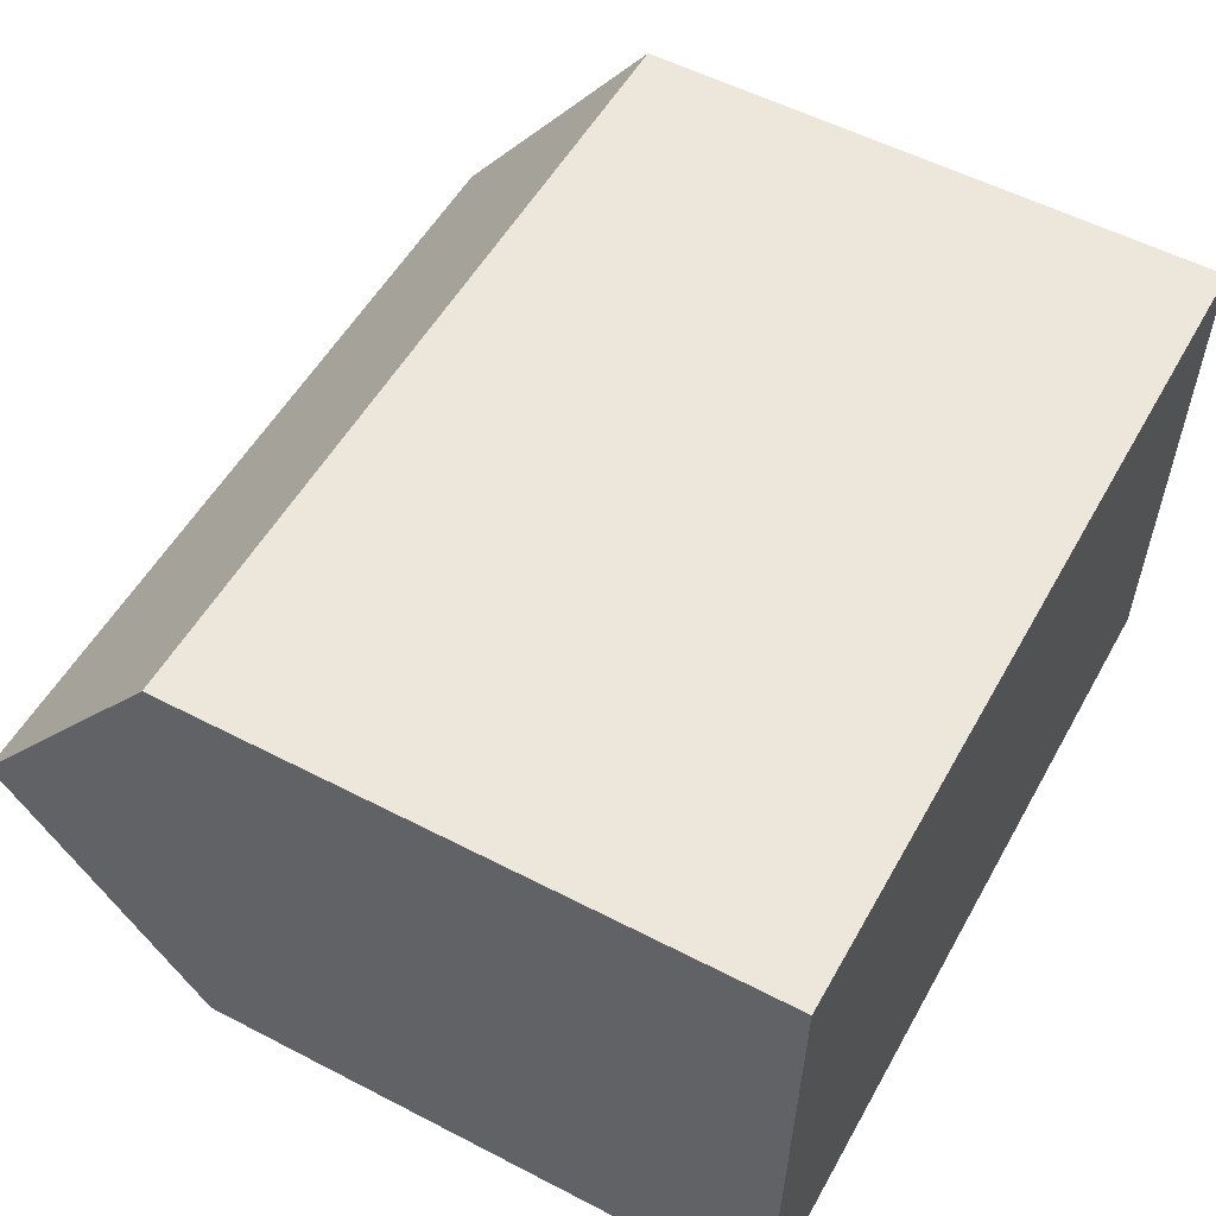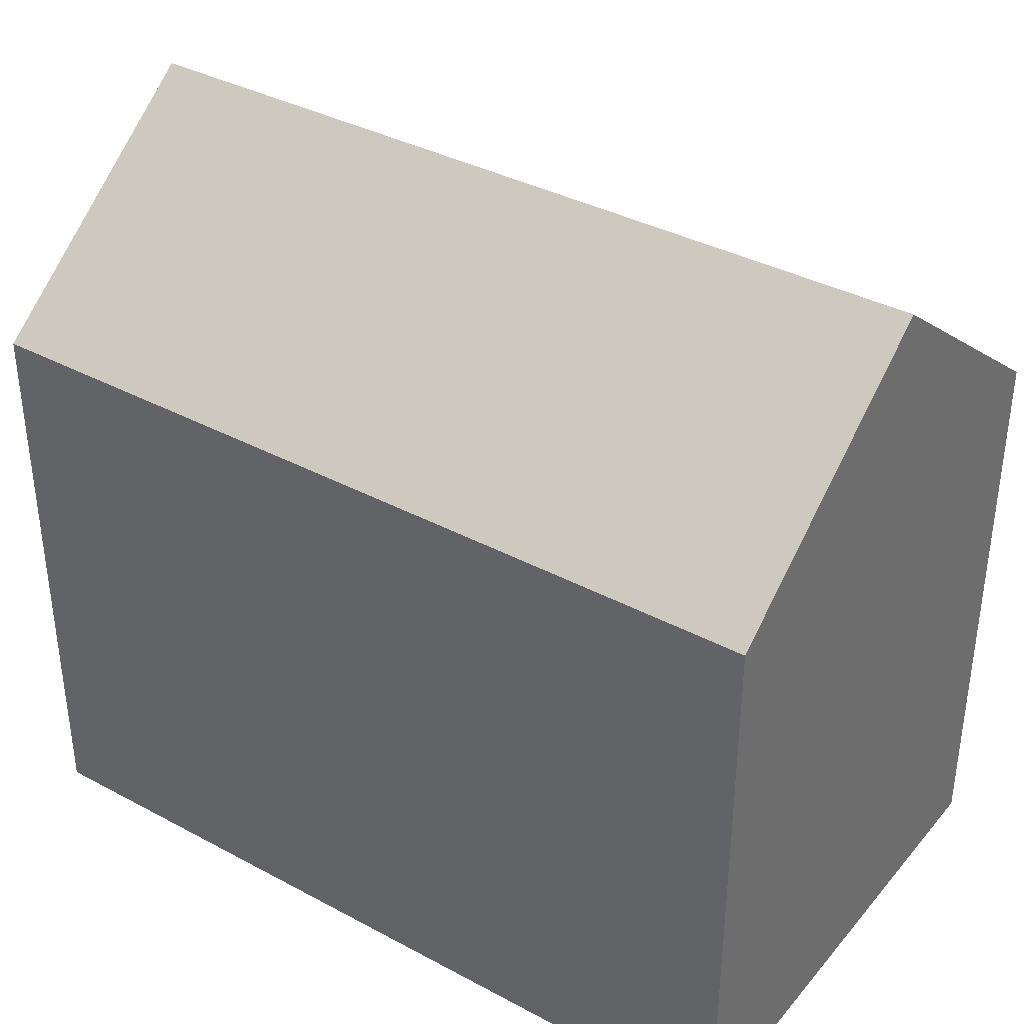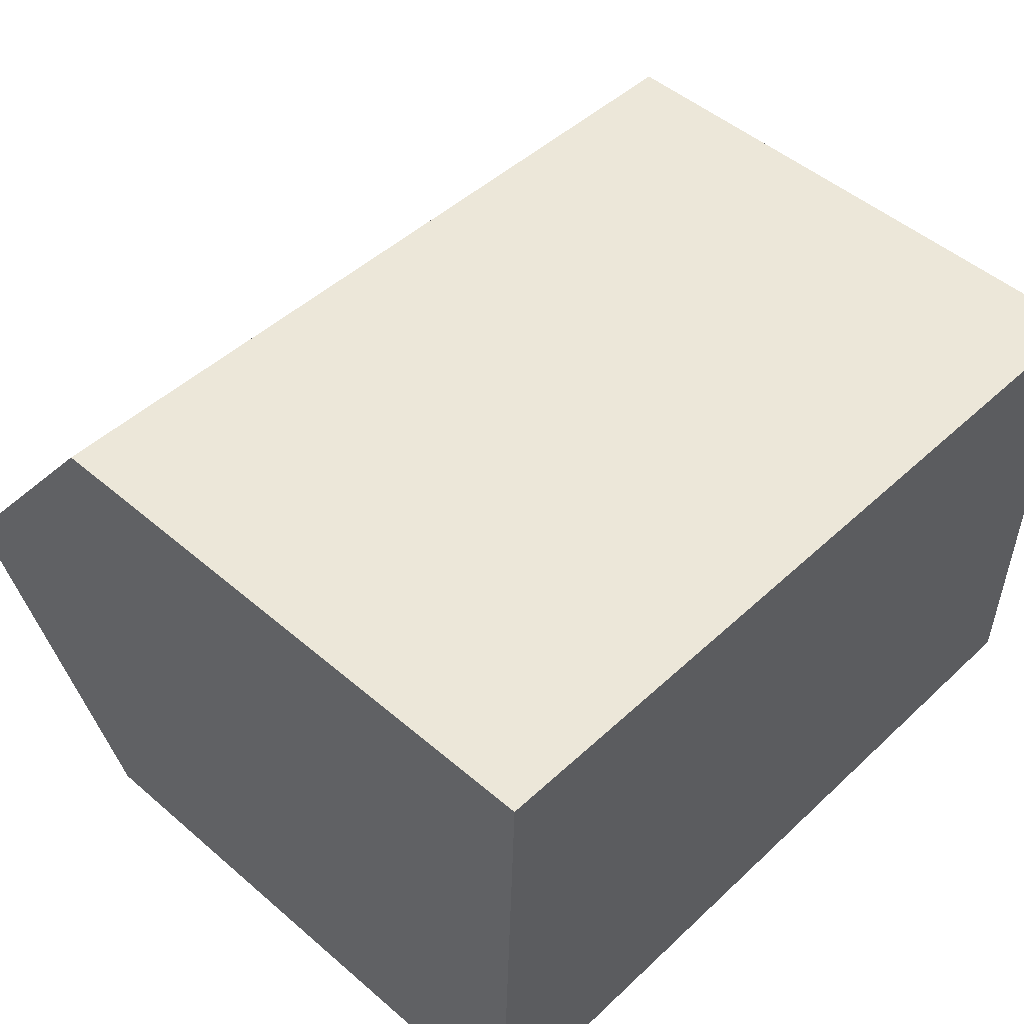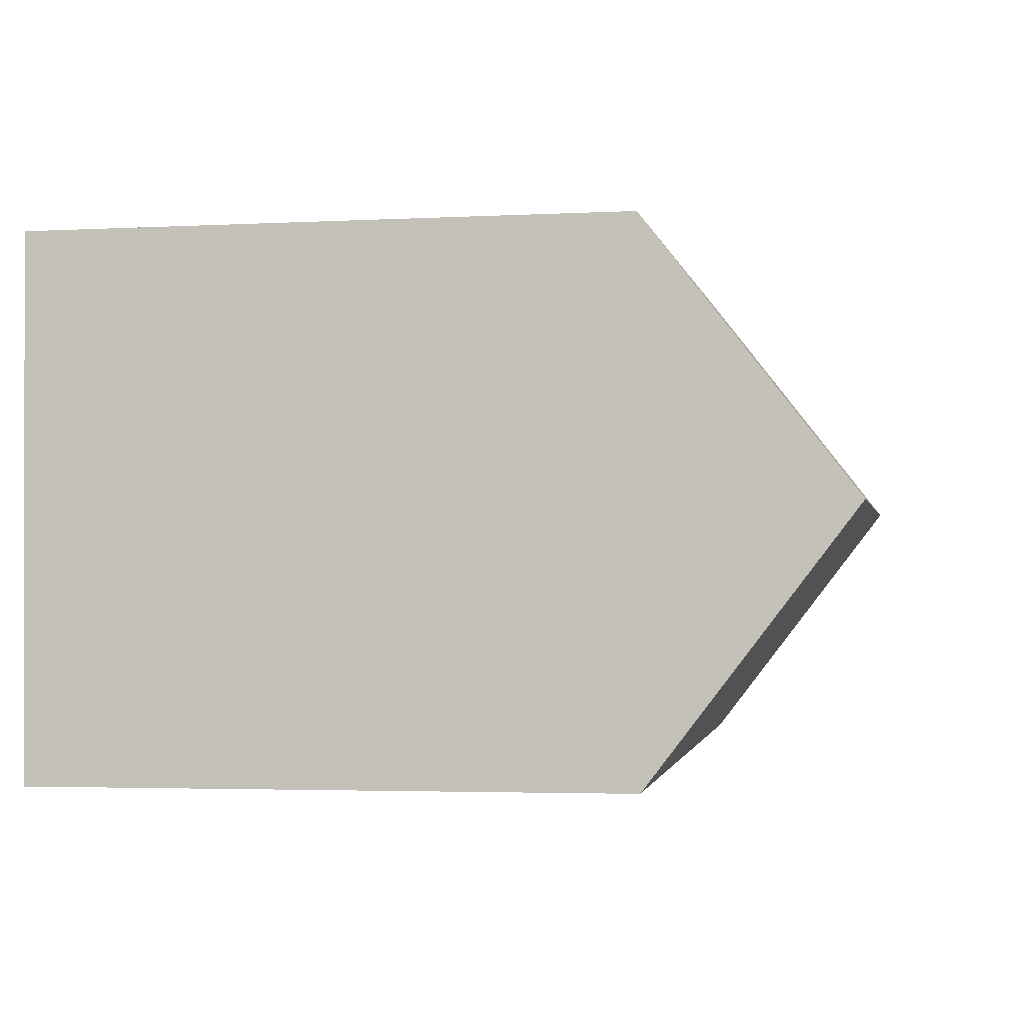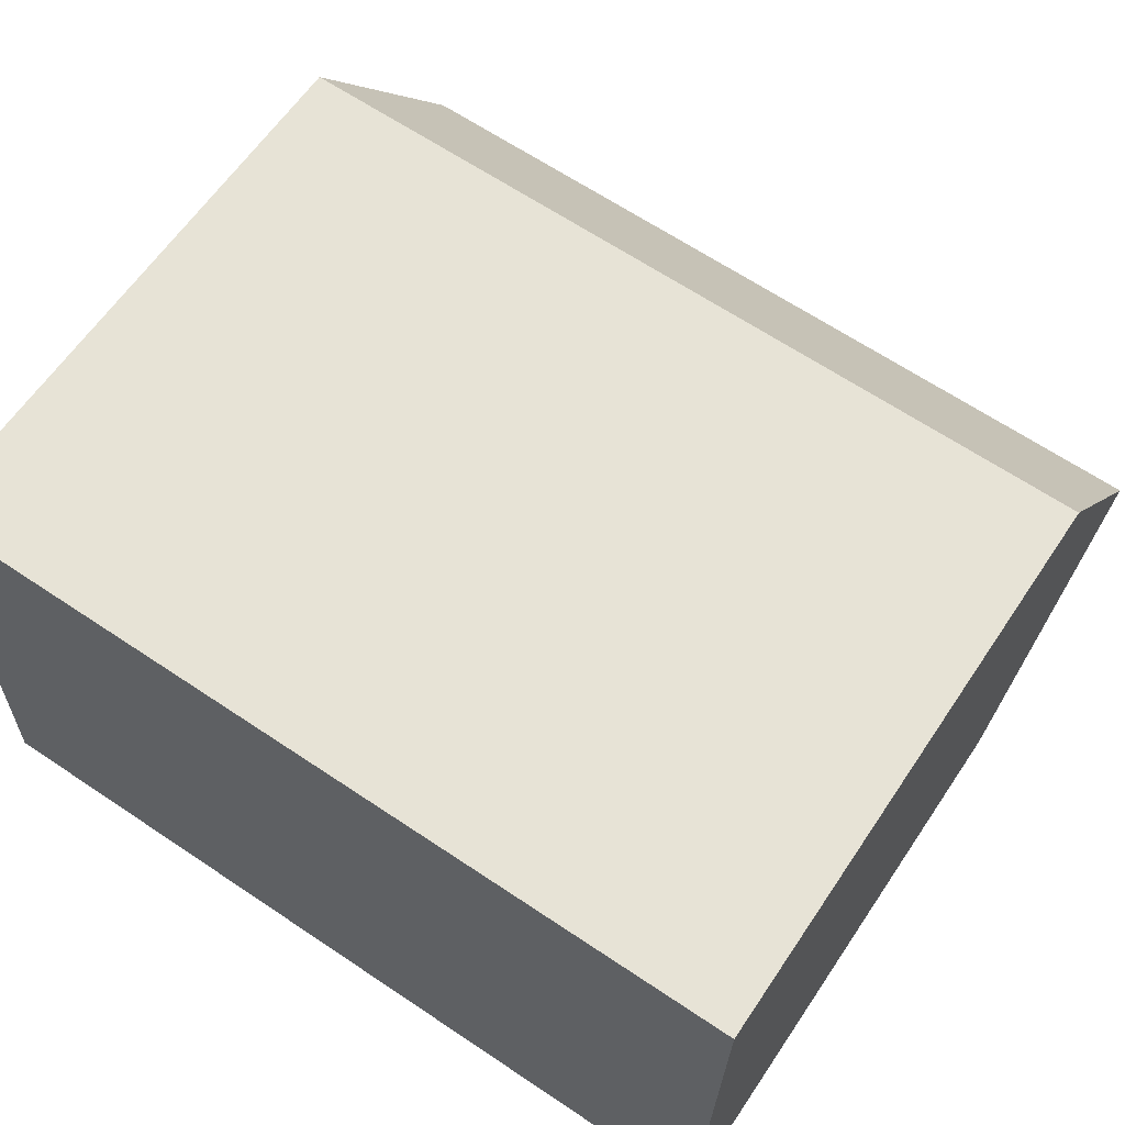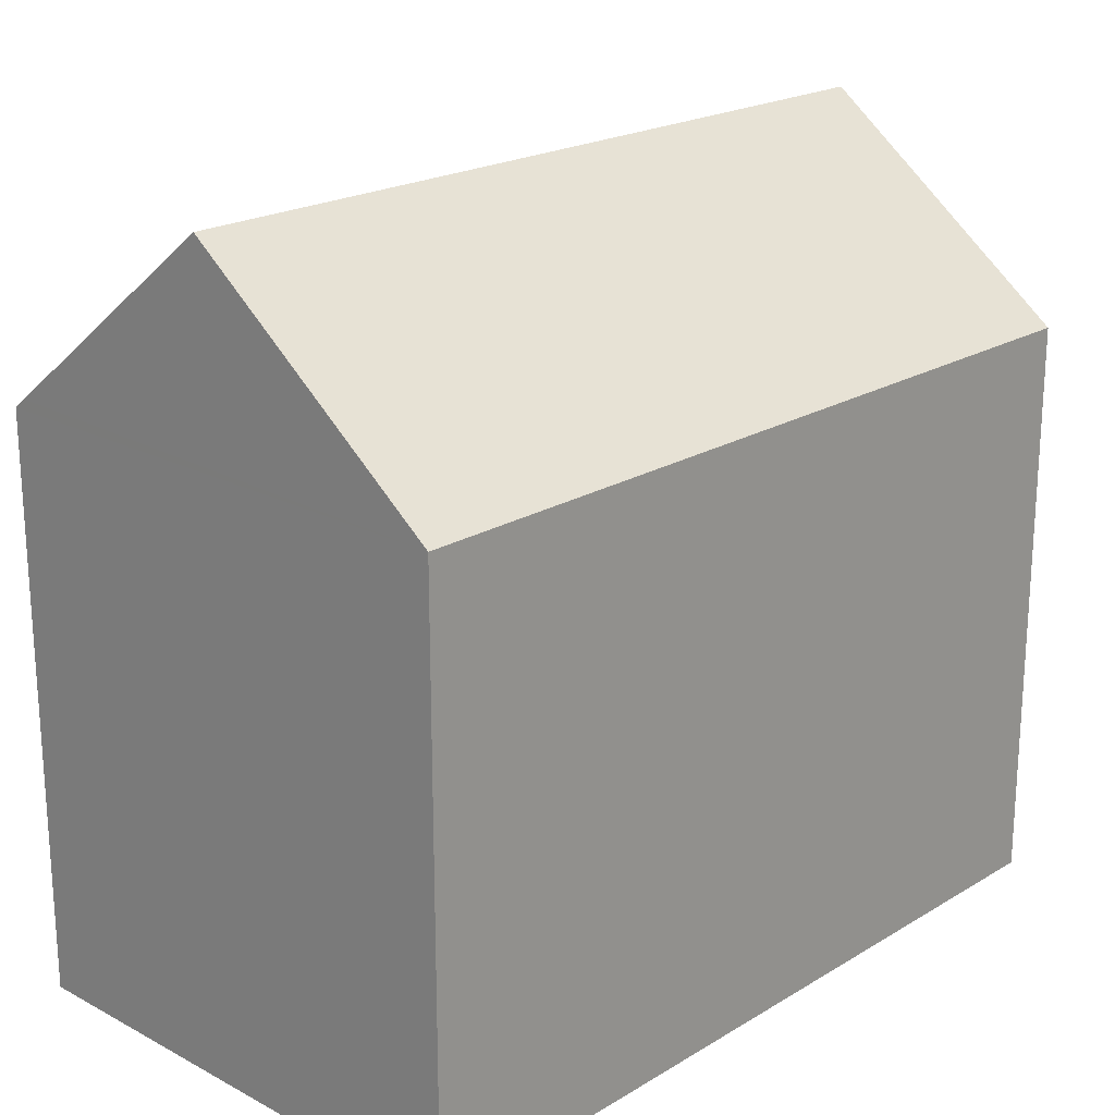
<metadata>
{"format":"obj","ext":"obj","renderer":"f3d","projection":"perspective","resolution":1024,"background":"white","views":[{"elev":55.4,"azim":-61.4,"up":"+Z"},{"elev":36.9,"azim":-143.2,"up":"+Y"},{"elev":49.5,"azim":-46.6,"up":"+Z"},{"elev":-3.2,"azim":100.1,"up":"+Z"},{"elev":62.1,"azim":33.8,"up":"+Z"},{"elev":20.8,"azim":135.0,"up":"+Y"}]}
</metadata>
<code>
v  0 11.48 7.029e-16
v  16.76 15.45 4.559
v  16.62 11.48 -0.603
v  0.17 15.45 5.161
v  0.331 11.68 10.06
v  0.339 11.47 10.33
v  6.148 11.48 10.11
v  11.2 11.48 9.927
v  16.89 11.69 9.451
v  16.9 11.48 9.717
v  0.339 -6.323e-16 10.33
v  6.148 -6.192e-16 10.11
v  16.9 -5.95e-16 9.717
v  11.2 -6.079e-16 9.927
v  16.89 -5.787e-16 9.451
v  16.76 -2.792e-16 4.559
v  16.62 3.692e-17 -0.603
v  0 0 0
v  0.331 -6.161e-16 10.06
v  0.17 -3.16e-16 5.161
g defaultobject
f 1 2 3
f 2 1 4
f 5 2 4
f 2 5 6
f 2 6 7
f 2 7 8
f 2 8 9
f 9 8 10
f 11 7 6
f 7 11 8
f 8 11 10
f 10 11 12
f 10 12 13
f 13 12 14
f 9 3 2
f 3 9 10
f 3 10 13
f 3 13 15
f 3 15 16
f 3 16 17
f 17 1 3
f 1 17 18
f 18 4 1
f 4 18 5
f 5 18 6
f 6 18 19
f 6 19 11
f 19 18 20
f 14 15 13
f 15 14 16
f 16 14 17
f 17 14 18
f 18 14 12
f 18 12 20
f 20 12 19
f 19 12 11

</code>
